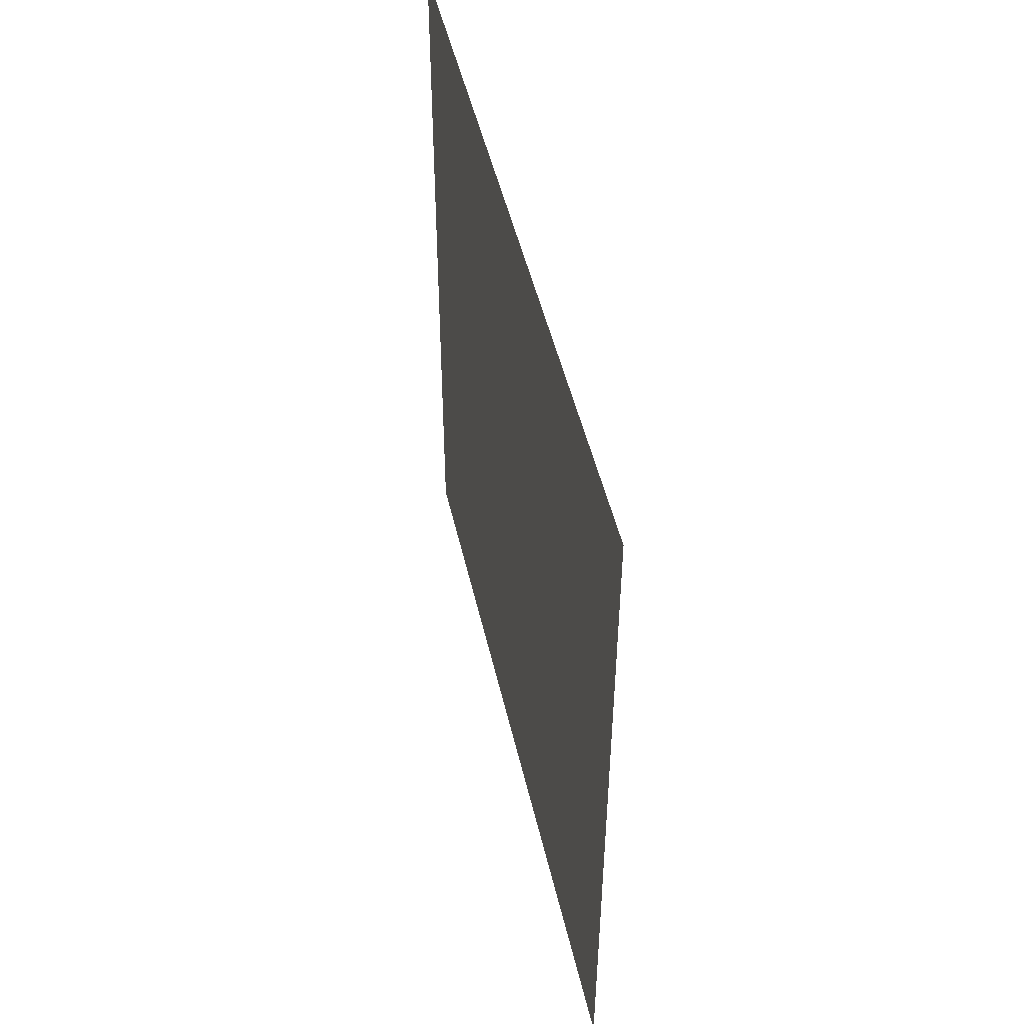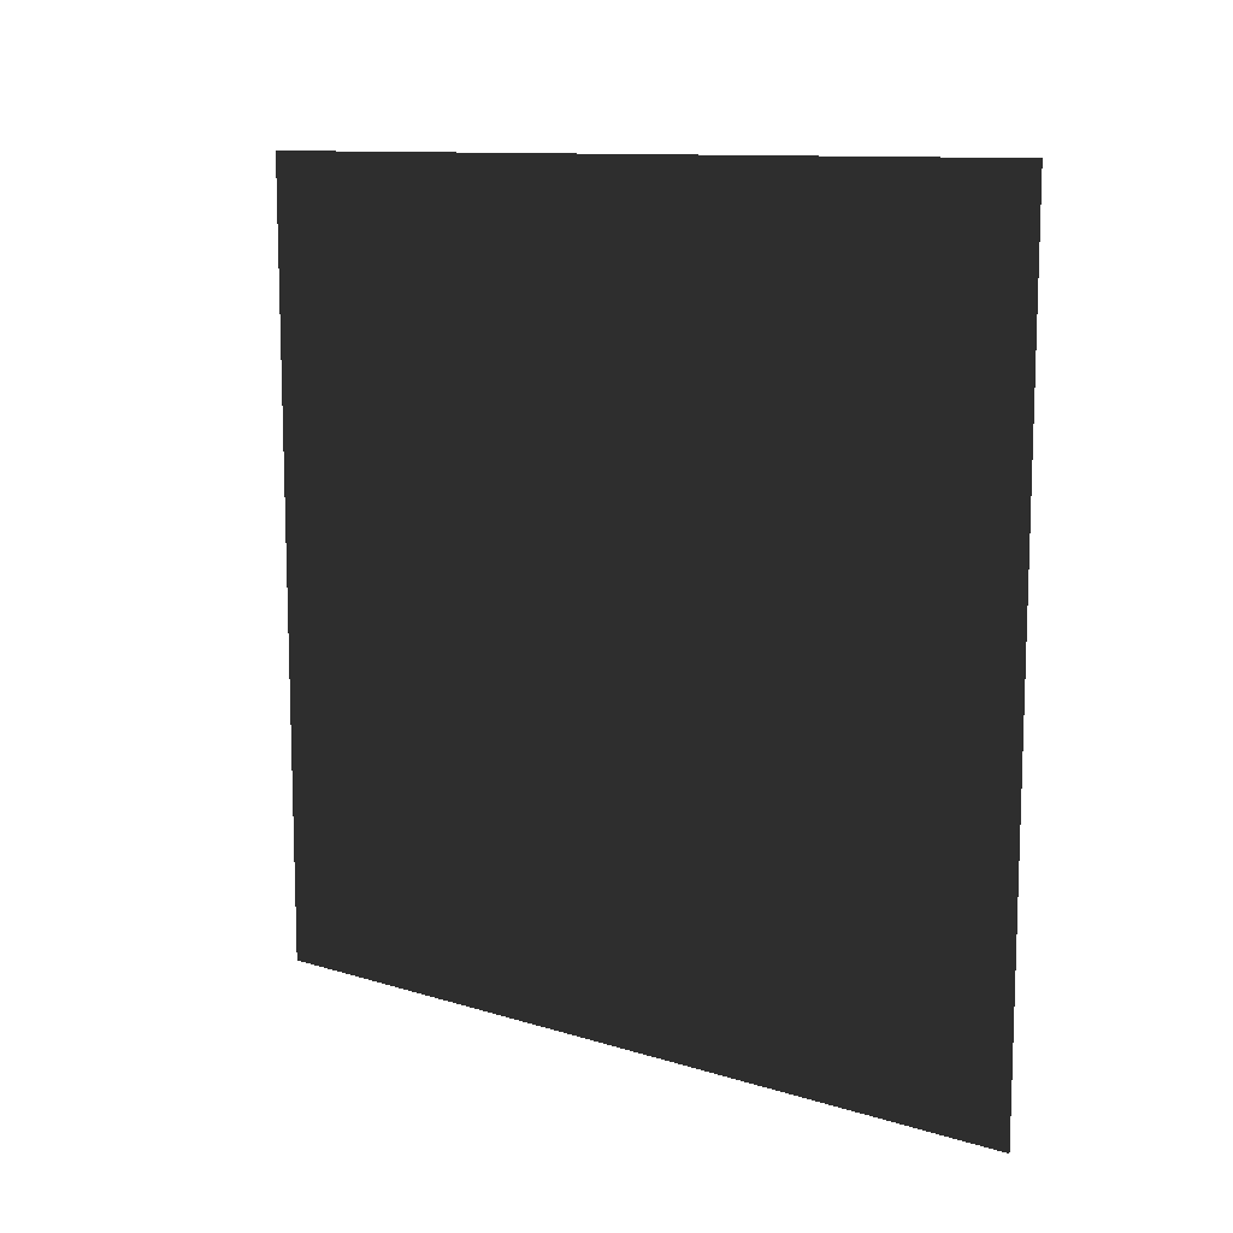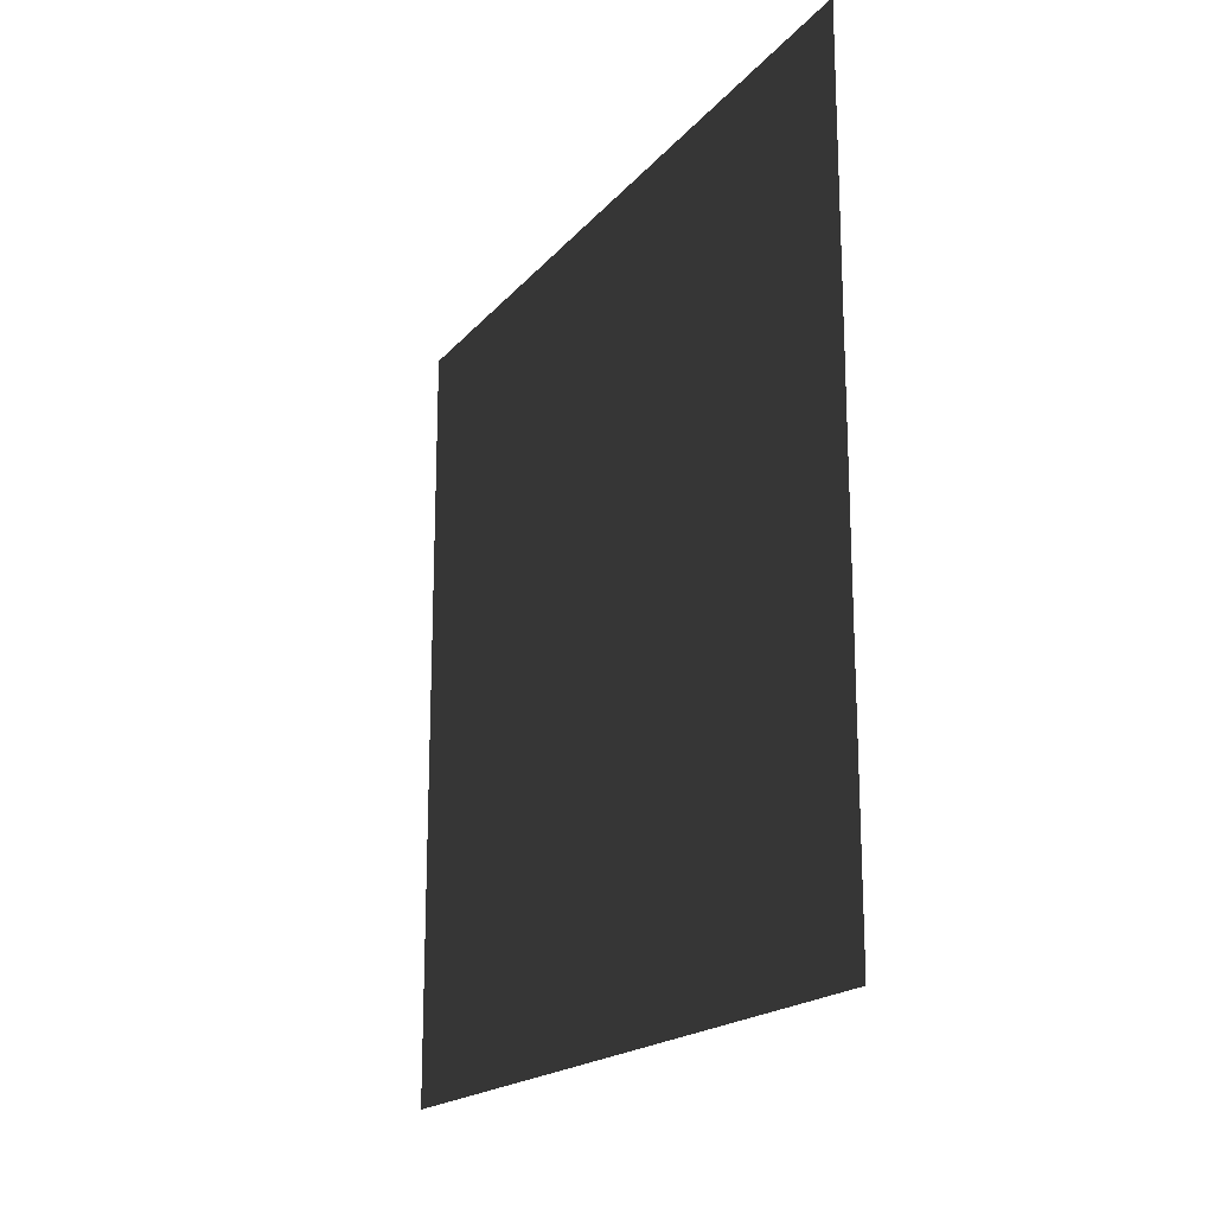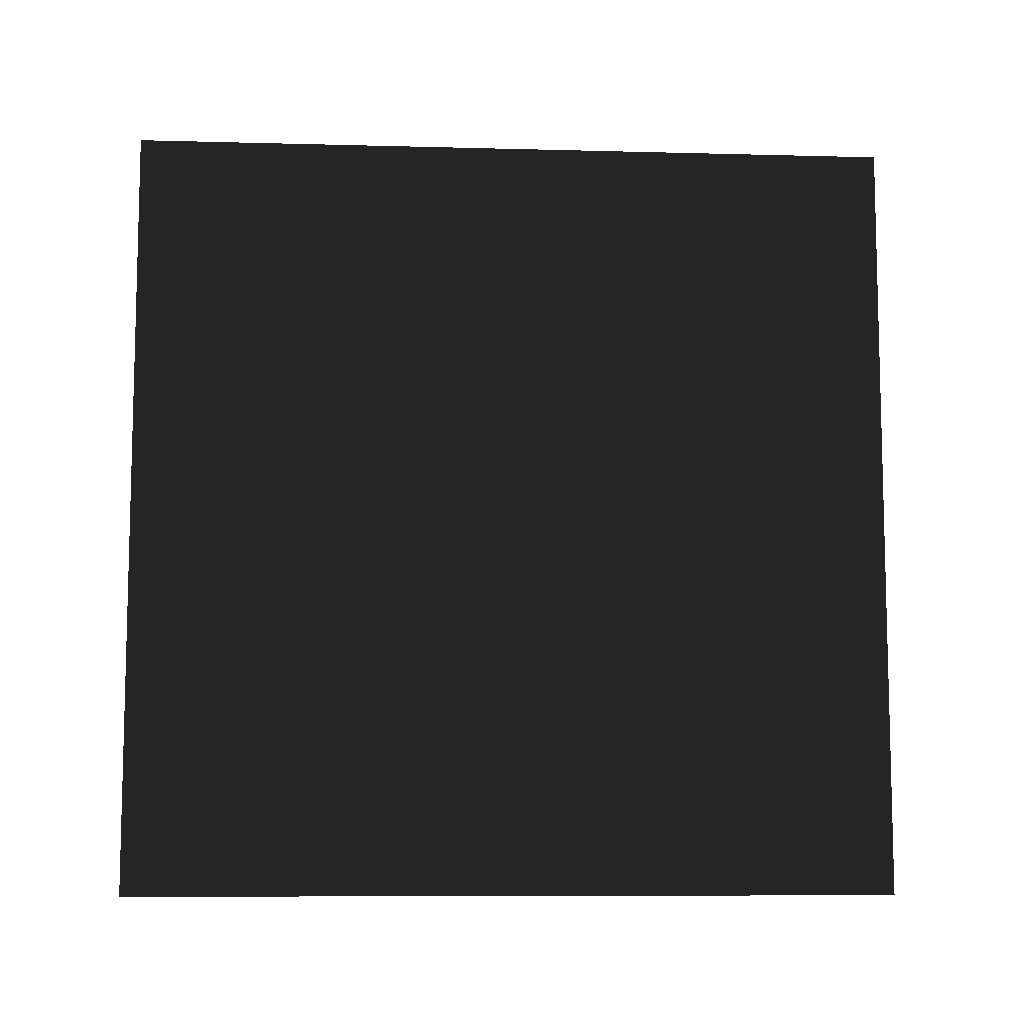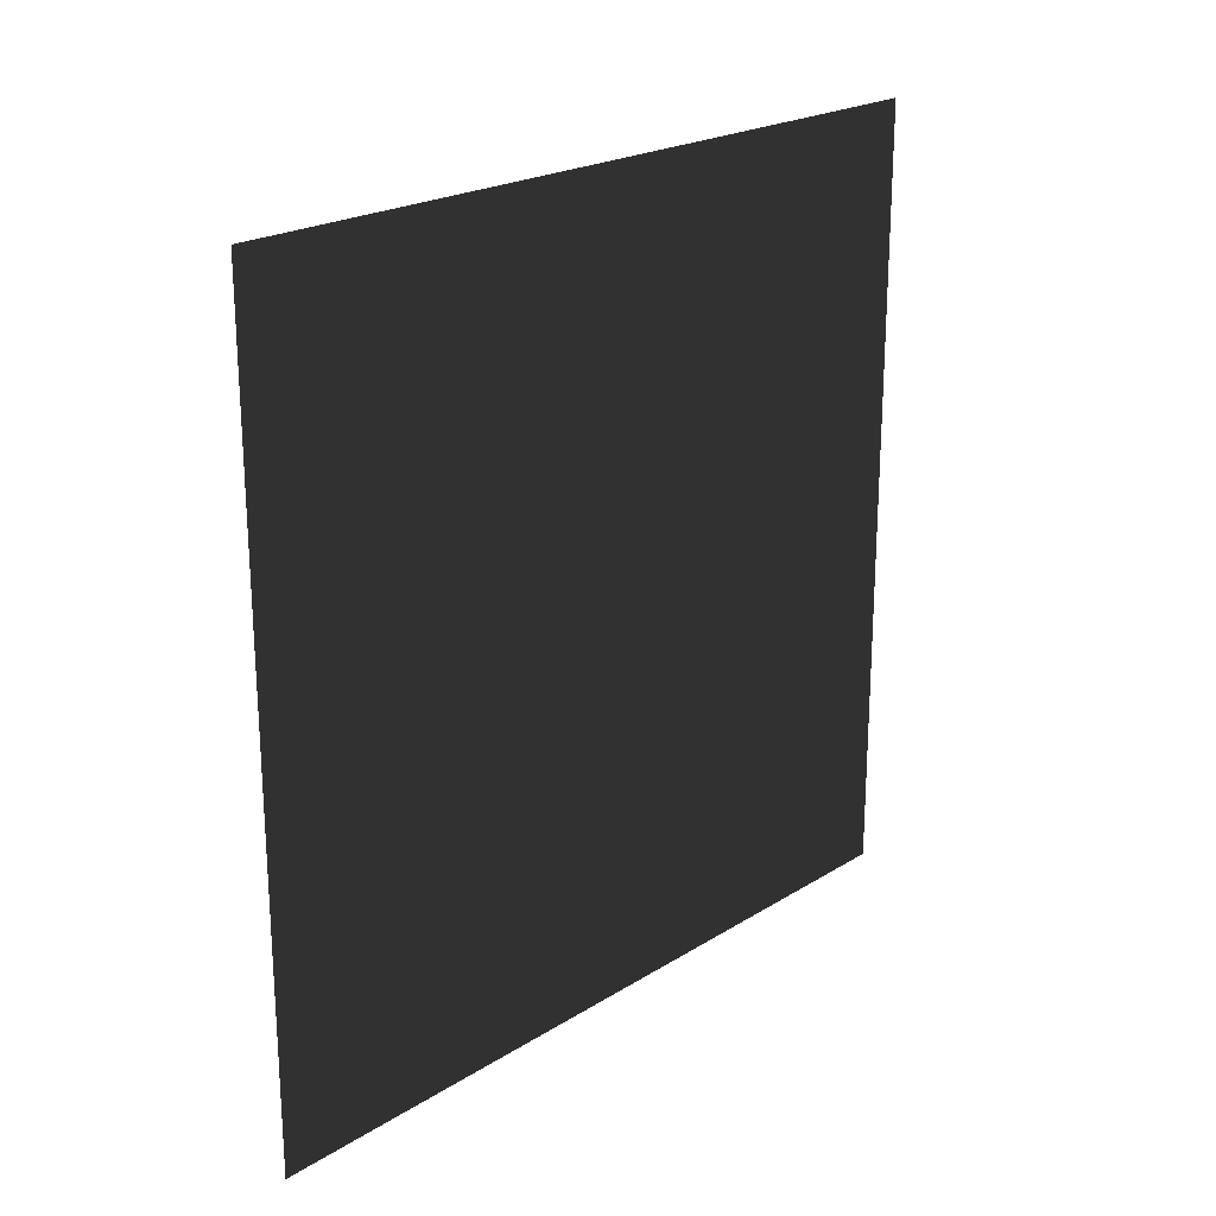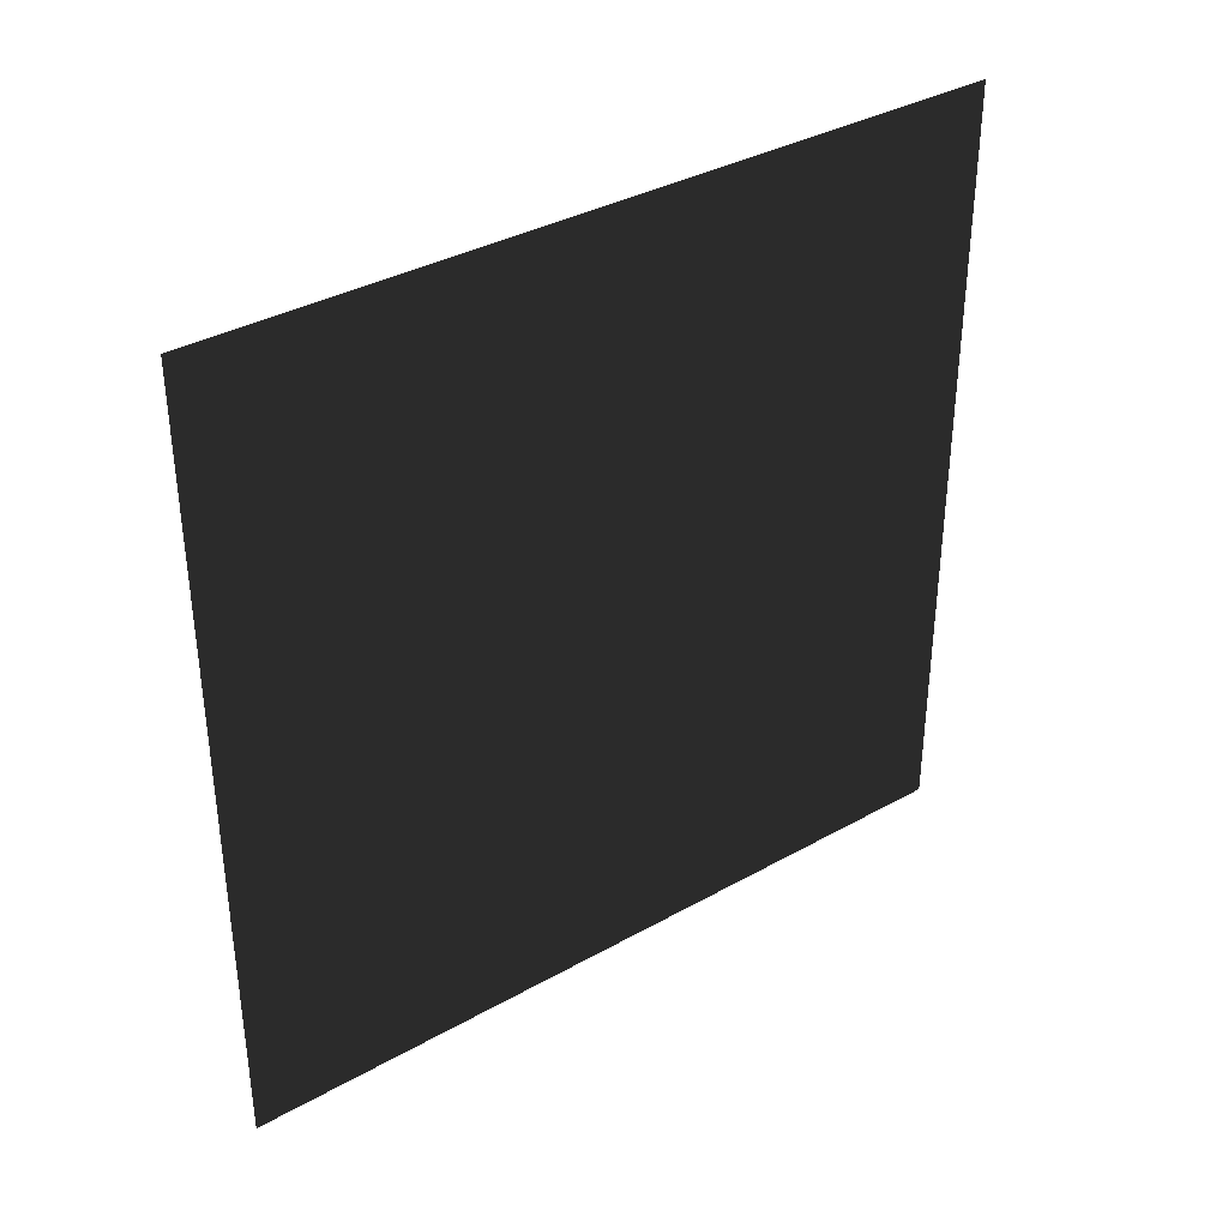
<metadata>
{"format":"obj","ext":"obj","renderer":"f3d","projection":"perspective","resolution":1024,"background":"white","views":[{"elev":48.4,"azim":167.3,"up":"+Z"},{"elev":11.3,"azim":-53.4,"up":"+Y"},{"elev":-18.5,"azim":-27.1,"up":"+Y"},{"elev":-8.8,"azim":85.9,"up":"+Z"},{"elev":21.9,"azim":-137.3,"up":"+Z"},{"elev":35.9,"azim":53.6,"up":"+Z"}]}
</metadata>
<code>
v 8.39e-06 3 -1.448e-07
v 8.051e-06 -3.706e-07 3
v 8.051e-06 3 3
v 8.39e-06 -7.595e-08 -1.363e-08
g wall19_10369_1415
f 1 3 2
f 2 4 1

</code>
